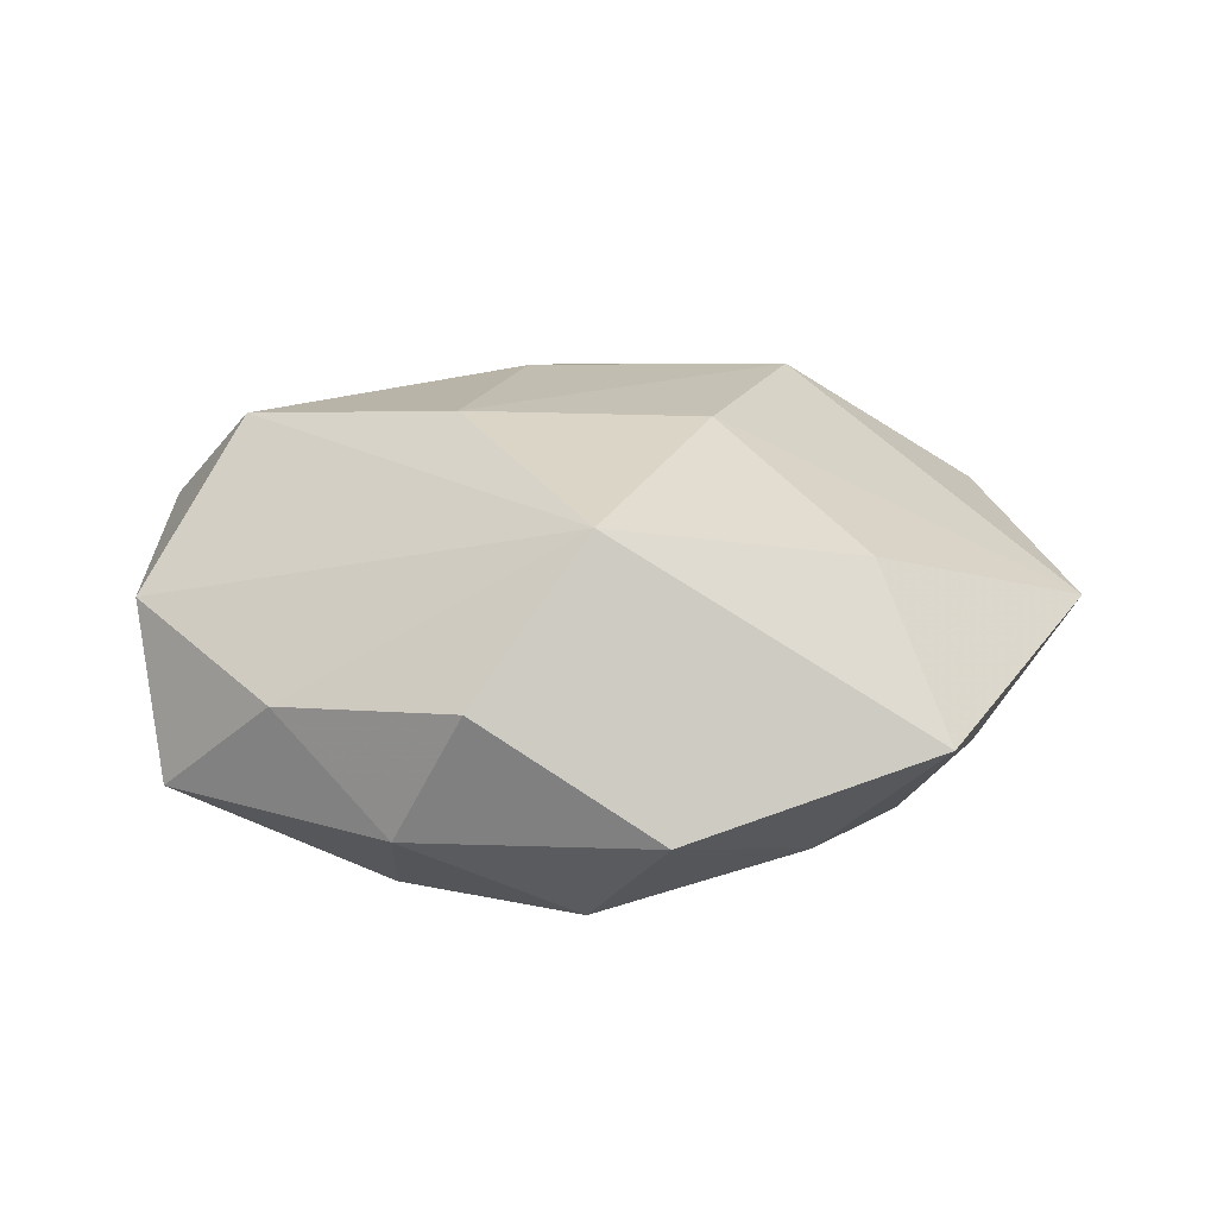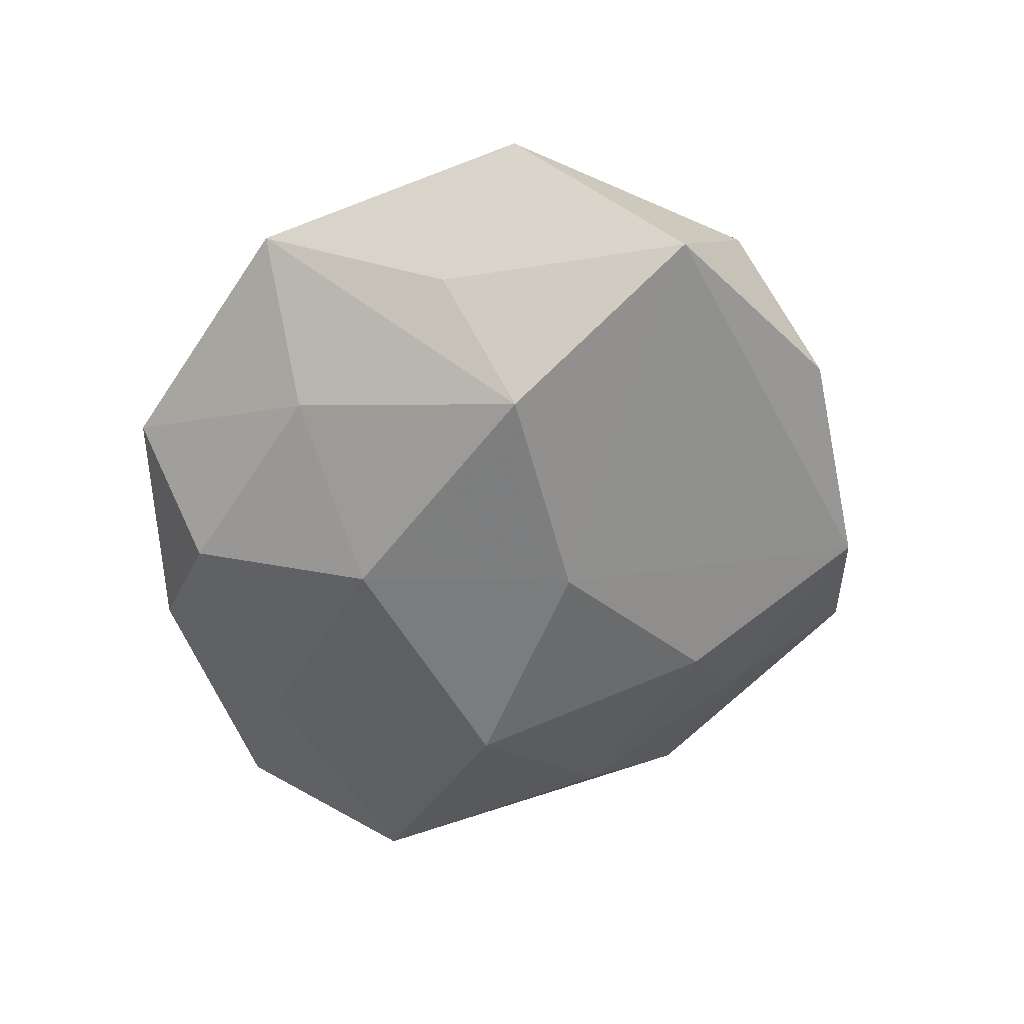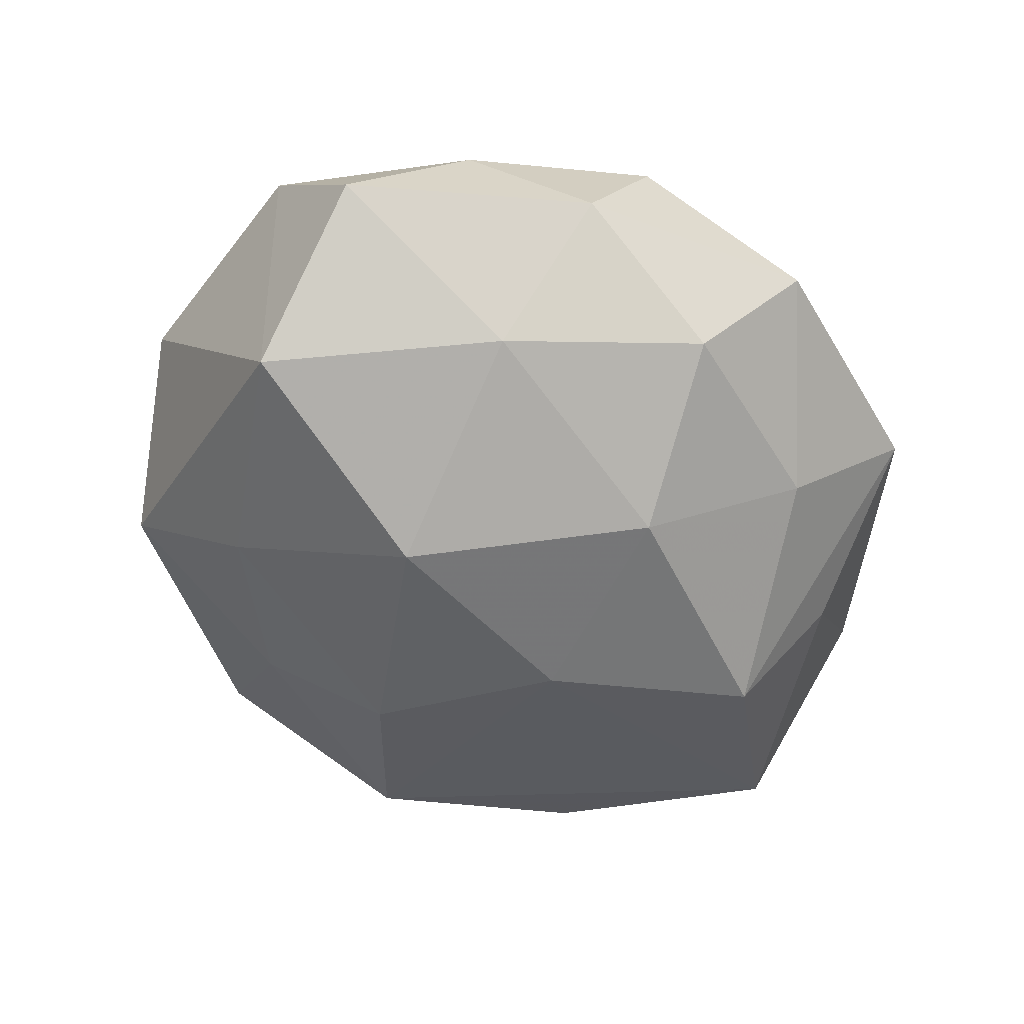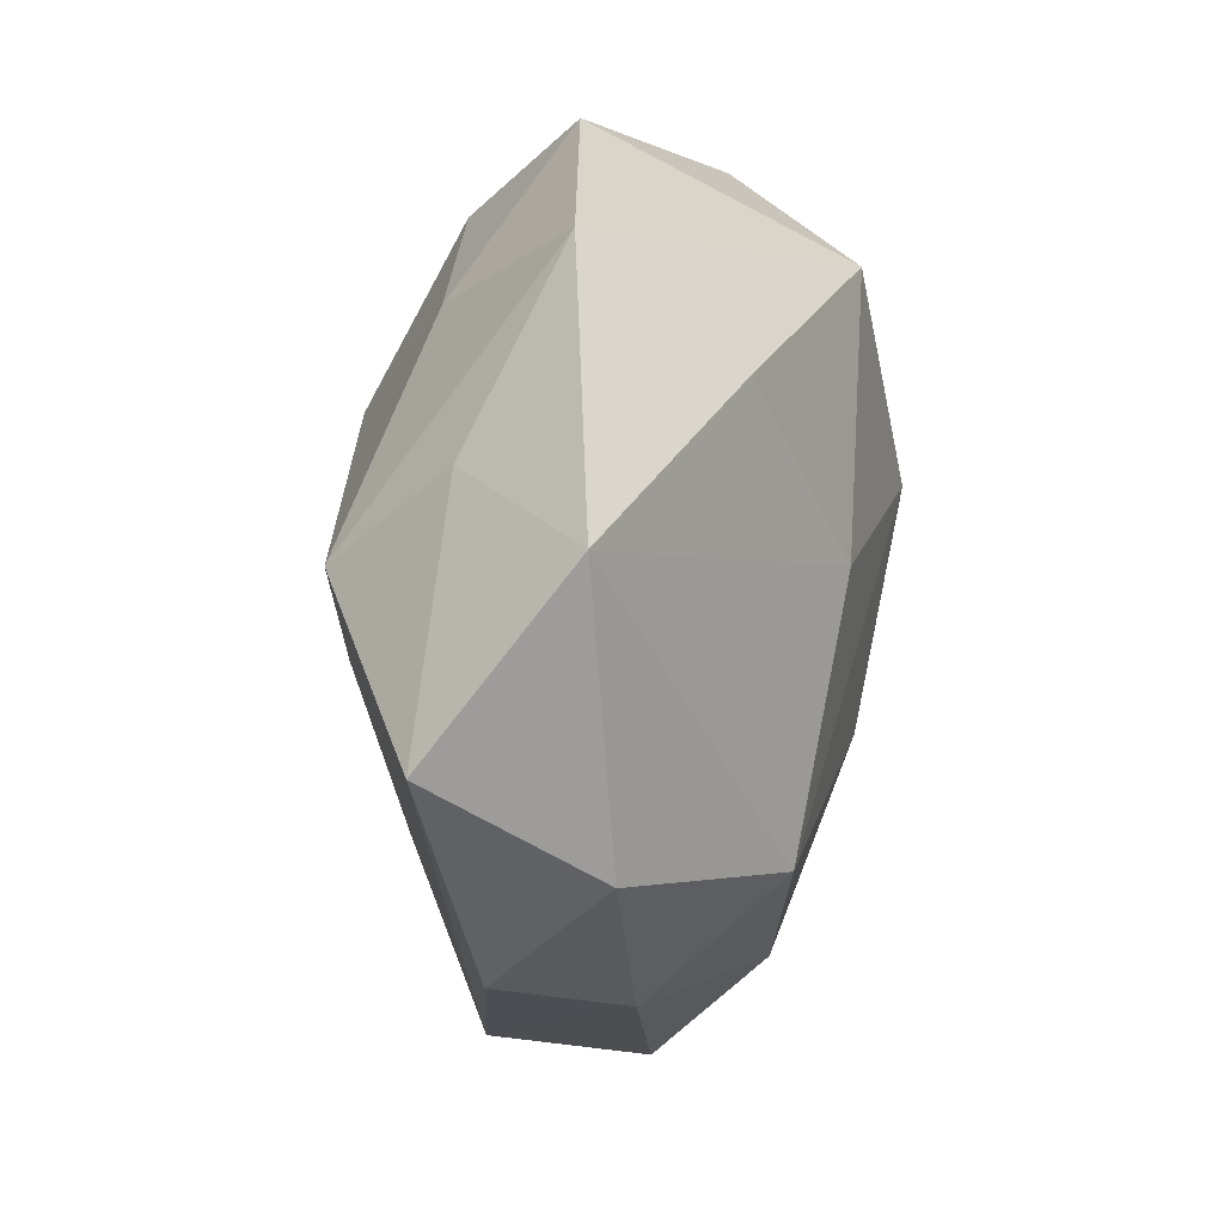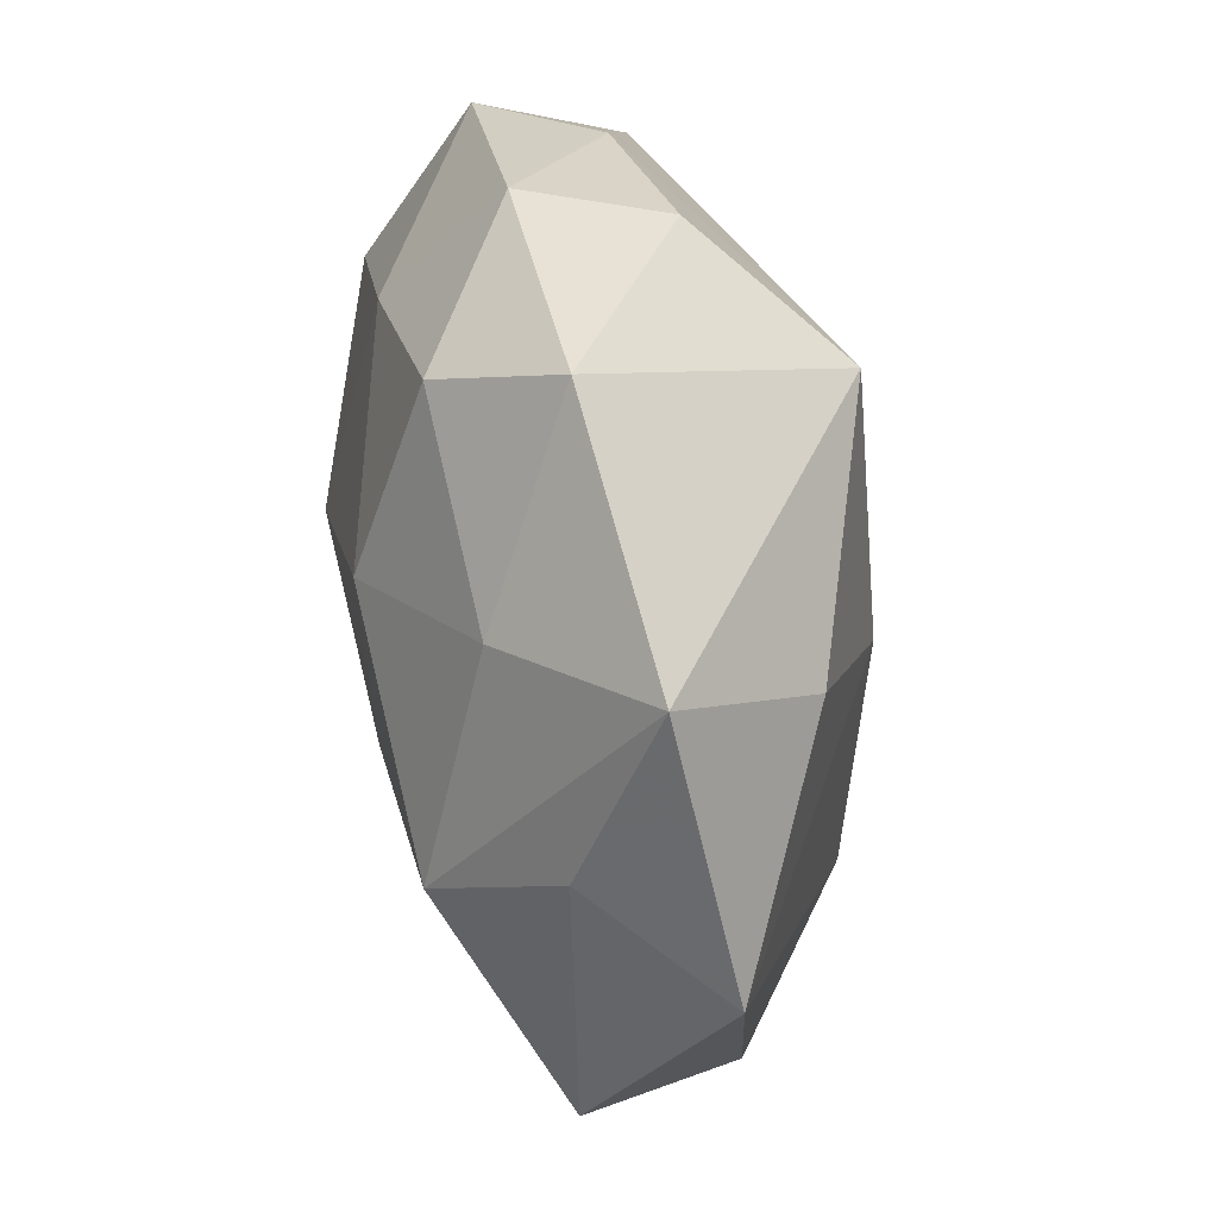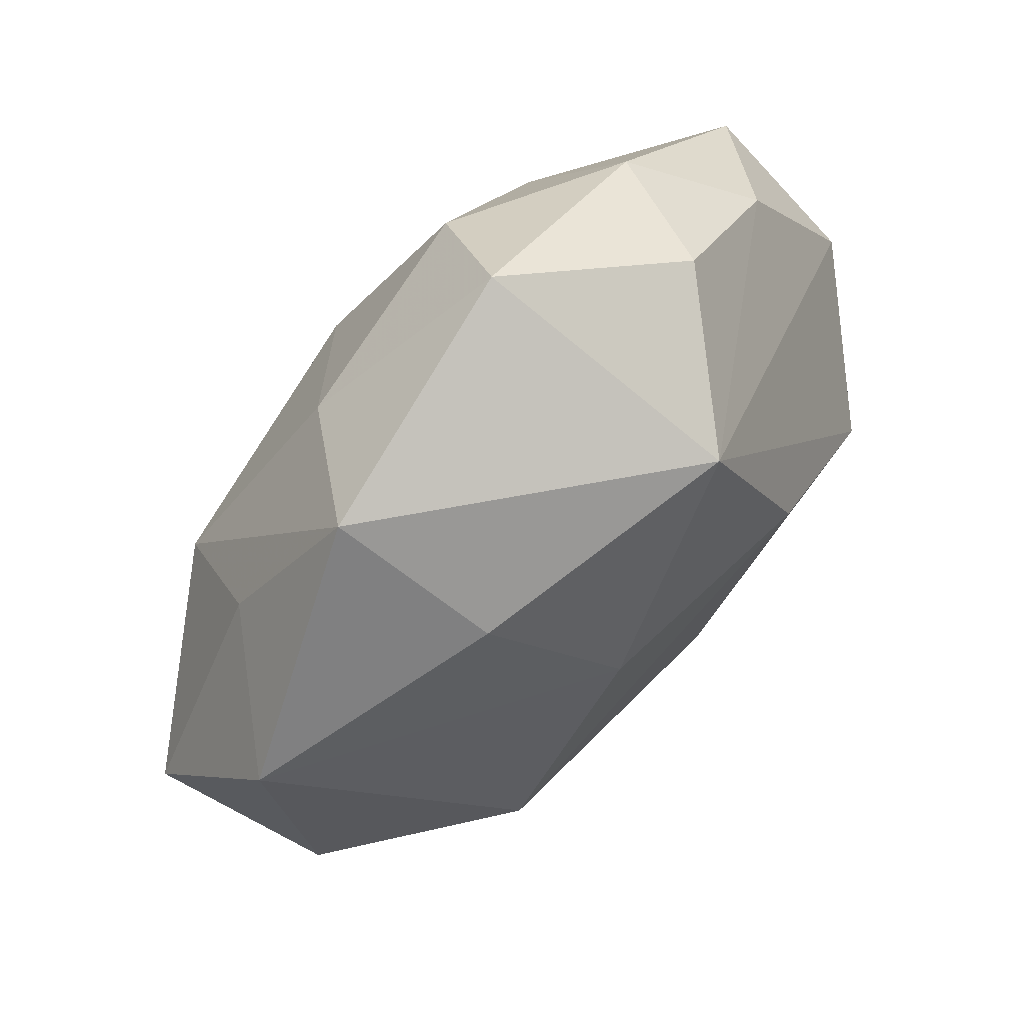
<metadata>
{"format":"obj","ext":"obj","renderer":"f3d","projection":"perspective","resolution":1024,"background":"white","views":[{"elev":24.0,"azim":172.5,"up":"+Z"},{"elev":-51.2,"azim":-109.8,"up":"+Z"},{"elev":-60.1,"azim":134.1,"up":"+Z"},{"elev":13.6,"azim":-80.2,"up":"+Y"},{"elev":65.9,"azim":-96.9,"up":"+Y"},{"elev":63.4,"azim":-48.9,"up":"+Y"}]}
</metadata>
<code>
v 0.02419 0.01845 0.002887
v 0.009262 -0.003005 -0.01916
v 0.0282 -0.000529 -0.01455
v 0.01654 0.02503 -0.004466
v 0.0169 -0.0161 -0.01146
v -0.02616 0.01327 -0.005581
v -0.003379 0.01224 -0.01701
v -0.003627 -0.02512 0.01129
v -0.02105 0.0271 0.0009219
v 0.003387 -0.0108 0.01629
v 0.02113 -0.02587 -0.001392
v 0.03043 -0.01404 0.005972
v -0.001166 0.03214 -0.00238
v -0.01683 -0.02428 0.004086
v -0.01293 0.0211 -0.009216
v 0.00348 0.02493 -0.01111
v -0.008787 -0.003855 -0.01696
v -0.01275 -0.02863 -0.006893
v 0.03325 0.004397 0.005331
v -0.01728 0.0178 0.01128
v -0.002157 -0.01815 -0.01457
v -0.02733 -0.01954 -0.003769
v -0.03624 -0.003479 -0.00631
v 0.03186 0.0123 -0.005785
v 0.01005 0.005733 0.01878
v -0.02277 0.005904 -0.01467
v 0.005091 -0.02529 -0.007066
v -0.03169 -0.01099 0.005297
v 0.02479 -0.005096 0.01544
v 0.01176 0.02749 0.005877
v -0.008297 0.003912 0.01684
v 0.001387 -0.03512 0.0022
v 0.002539 0.02218 0.01622
v 0.01582 0.01426 -0.01359
v -0.01721 -0.01425 0.01434
v -0.03458 0.01023 0.00416
f 9 26 6
f 23 18 22
f 23 6 26
f 2 5 21
f 3 5 2
f 11 5 3
f 28 23 22
f 2 21 17
f 17 7 2
f 26 7 17
f 17 23 26
f 18 23 17
f 17 21 18
f 27 5 11
f 27 21 5
f 11 32 27
f 18 21 27
f 27 32 18
f 31 35 25
f 32 29 8
f 11 3 12
f 12 32 11
f 12 29 32
f 24 3 34
f 2 7 34
f 34 3 2
f 35 28 14
f 14 8 35
f 32 8 14
f 14 28 22
f 22 18 14
f 18 32 14
f 36 20 9
f 23 28 36
f 36 28 35
f 9 6 36
f 6 23 36
f 35 31 36
f 36 31 20
f 33 31 25
f 20 31 33
f 25 29 33
f 33 1 30
f 9 20 33
f 30 13 33
f 33 13 9
f 9 13 15
f 15 26 9
f 15 7 26
f 4 13 30
f 4 1 24
f 30 1 4
f 24 34 4
f 10 29 25
f 10 8 29
f 25 35 10
f 35 8 10
f 29 12 19
f 24 1 19
f 19 3 24
f 19 12 3
f 19 33 29
f 1 33 19
f 13 4 16
f 16 4 34
f 16 34 7
f 7 15 16
f 16 15 13

</code>
